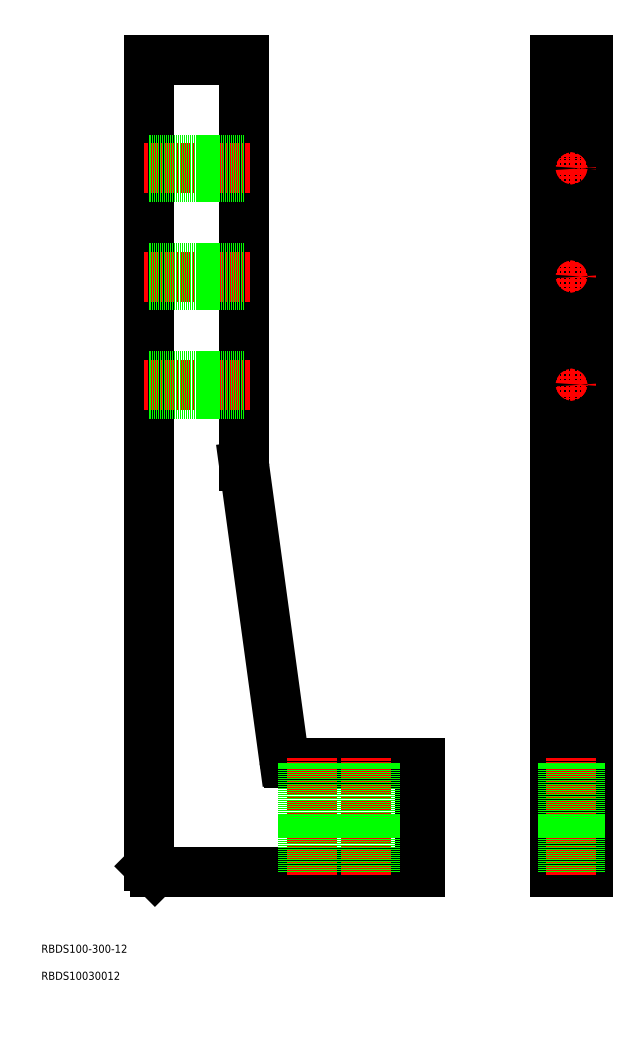
<metadata>
{"format":"dxf","ext":"dxf","renderer":"ezdxf+matplotlib","layout":"modelspace","background":"white","min_lineweight":24,"dpi":150}
</metadata>
<code>
0
SECTION
2
ENTITIES
0
LINE
8
0
10
52
20
50
30
0
11
150
21
50
31
0
0
LINE
8
0
10
50
20
52
30
0
11
52
21
50
31
0
0
LINE
8
0
10
50
20
350
30
0
11
50
21
52
31
0
0
LINE
8
0
10
200
20
50
30
0
11
212
21
50
31
0
0
LINE
8
0
10
212
20
50
30
0
11
212
21
350
31
0
0
LINE
8
0
10
212
20
350
30
0
11
200
21
350
31
0
0
LINE
8
0
10
200
20
350
30
0
11
200
21
50
31
0
0
LINE
8
0
10
200
20
90
30
0
11
212
21
90
31
0
0
LINE
8
0
10
50
20
350
30
0
11
85
21
350
31
0
0
LINE
8
0
10
85
20
350
30
0
11
85
21
200.1
31
0
0
LINE
8
0
10
85.02
20
199.9
30
0
11
99.76
21
91.73
31
0
0
ARC
8
0
10
87
20
200.1
30
0
40
2
50
180
51
187.8
0
LINE
8
0
10
101.7
20
90
30
0
11
150
21
90
31
0
0
ARC
8
0
10
101.7
20
92
30
0
40
2
50
187.8
51
270
0
LINE
8
0
10
150
20
90
30
0
11
150
21
50
31
0
0
LINE
8
0
10
200
20
200
30
0
11
212
21
200
31
0
0
LINE
8
CENTER
10
87
20
310
30
0
11
48
21
310
31
0
0
LINE
8
0
10
85
20
306.8
30
0
11
50
21
306.8
31
0
0
LINE
8
0
10
85
20
313.2
30
0
11
50
21
313.2
31
0
0
LINE
8
CENTER
10
87
20
270
30
0
11
48
21
270
31
0
0
LINE
8
0
10
85
20
266.8
30
0
11
50
21
266.8
31
0
0
LINE
8
0
10
85
20
273.2
30
0
11
50
21
273.2
31
0
0
LINE
8
CENTER
10
87
20
230
30
0
11
48
21
230
31
0
0
LINE
8
0
10
85
20
226.8
30
0
11
50
21
226.8
31
0
0
LINE
8
0
10
85
20
233.2
30
0
11
50
21
233.2
31
0
0
LINE
8
CENTER
10
110
20
92
30
0
11
110
21
48
31
0
0
LINE
8
0
10
113.2
20
90
30
0
11
113.2
21
50
31
0
0
LINE
8
0
10
106.8
20
90
30
0
11
106.8
21
50
31
0
0
LINE
8
CENTER
10
130
20
92
30
0
11
130
21
48
31
0
0
LINE
8
0
10
133.2
20
90
30
0
11
133.2
21
50
31
0
0
LINE
8
0
10
126.8
20
90
30
0
11
126.8
21
50
31
0
0
LINE
8
CENTER
10
206
20
92
30
0
11
206
21
48
31
0
0
LINE
8
0
10
209.2
20
90
30
0
11
209.2
21
50
31
0
0
LINE
8
0
10
202.8
20
90
30
0
11
202.8
21
50
31
0
0
LINE
8
CENTER
10
211.2
20
310
30
0
11
200.8
21
310
31
0
0
LINE
8
CENTER
10
206
20
315.2
30
0
11
206
21
304.8
31
0
0
CIRCLE
8
0
10
206
20
310
30
0
40
3.25
0
LINE
8
CENTER
10
211.2
20
270
30
0
11
200.8
21
270
31
0
0
LINE
8
CENTER
10
206
20
275.2
30
0
11
206
21
264.8
31
0
0
CIRCLE
8
0
10
206
20
270
30
0
40
3.25
0
LINE
8
CENTER
10
211.2
20
230
30
0
11
200.8
21
230
31
0
0
LINE
8
CENTER
10
206
20
235.2
30
0
11
206
21
224.8
31
0
0
CIRCLE
8
0
10
206
20
230
30
0
40
3.25
0
TEXT
8
0
10
10
20
10
30
0
40
3
1
RBDS10030012
0
TEXT
8
0
10
10
20
20
30
0
40
3
1
RBDS100-300-12
0
ENDSEC
0
EOF

</code>
